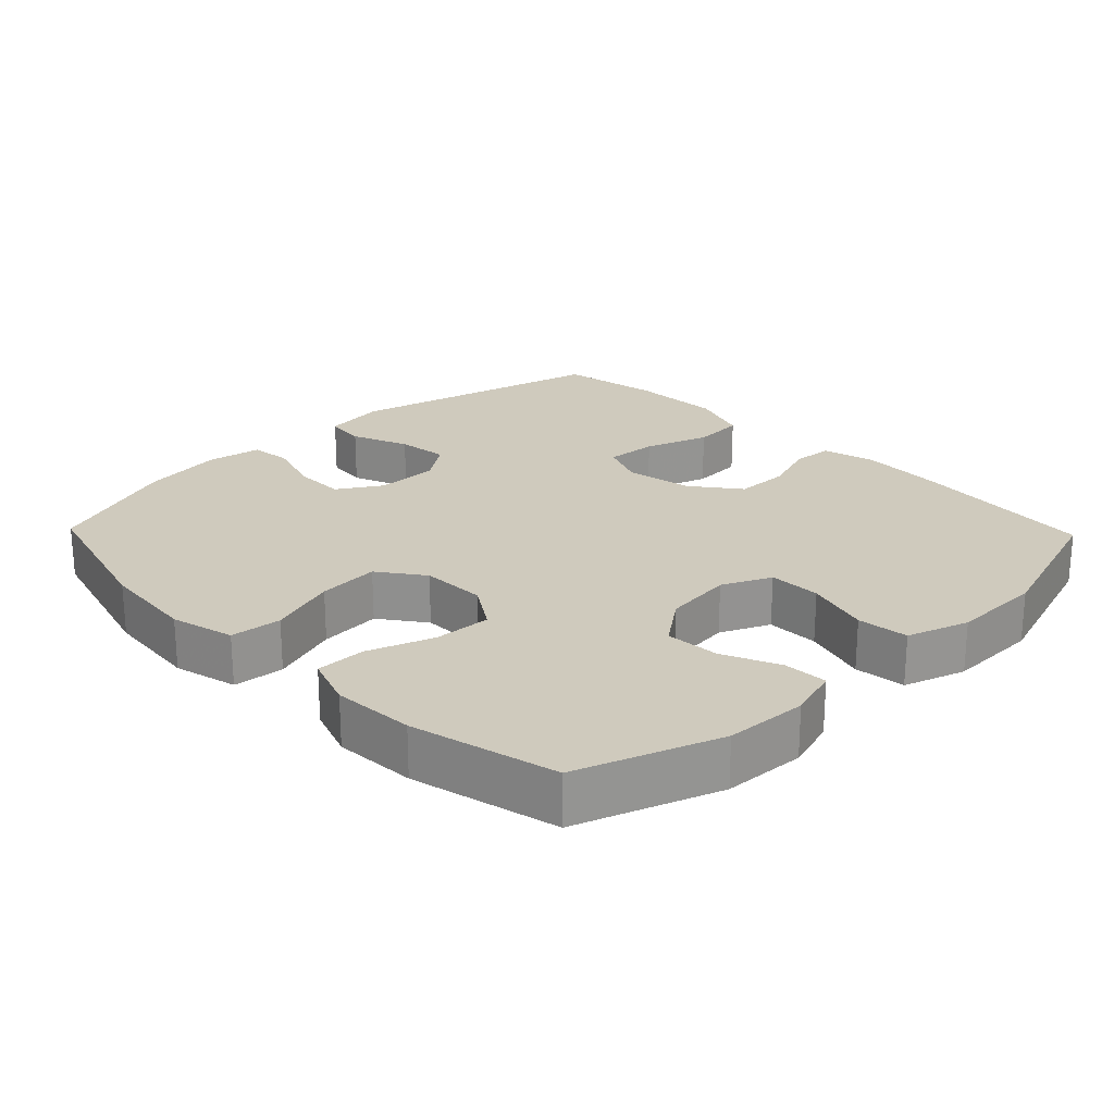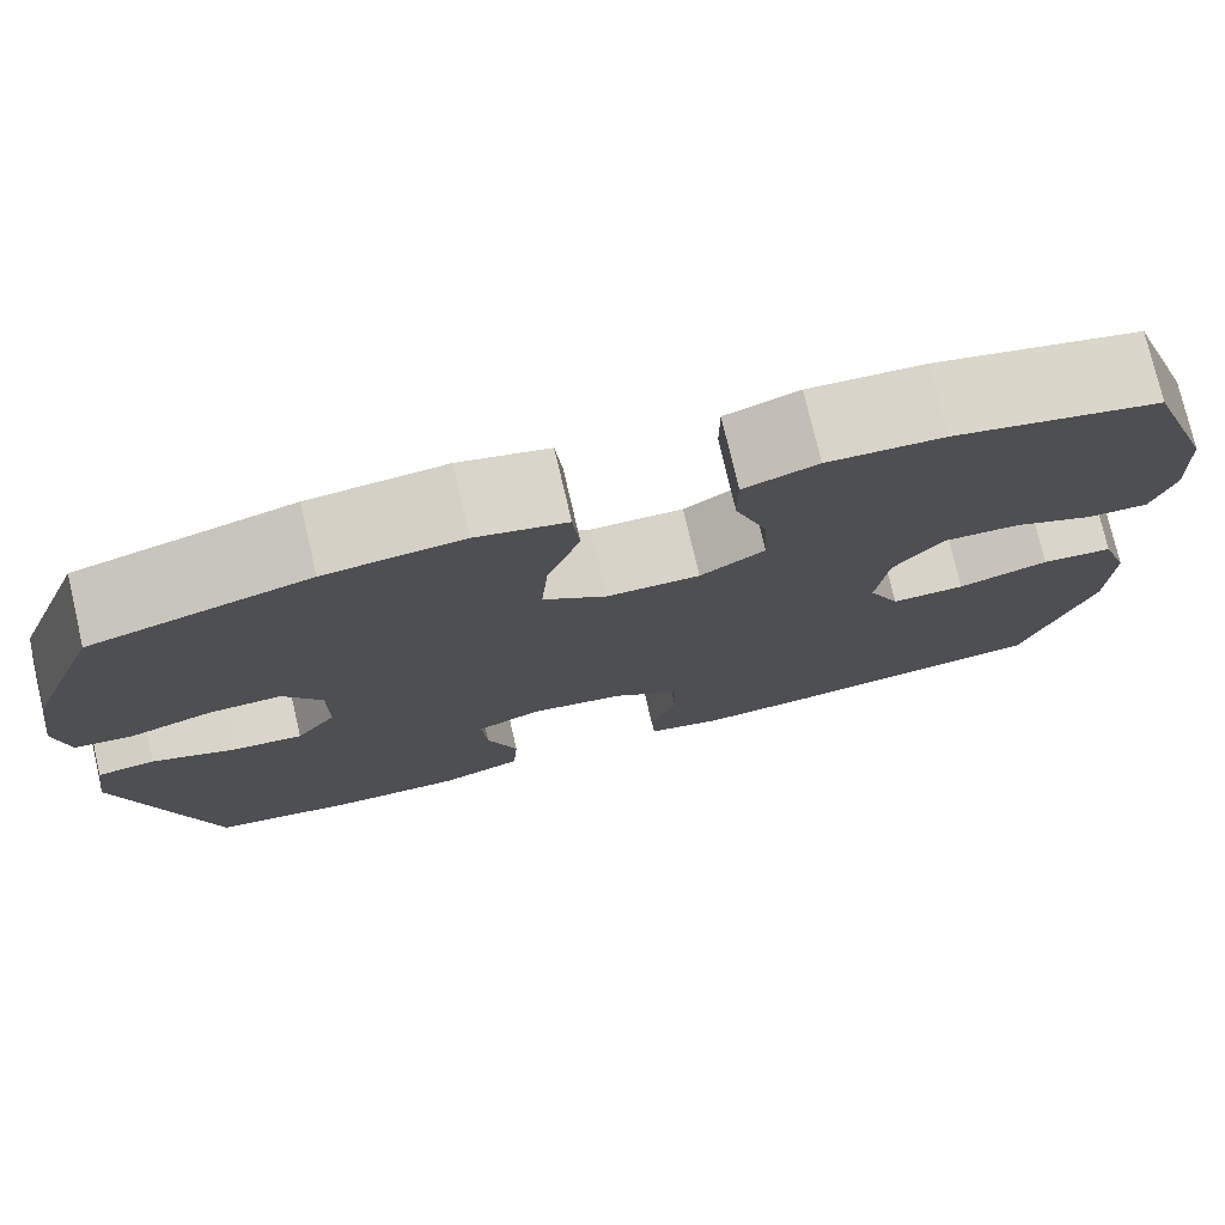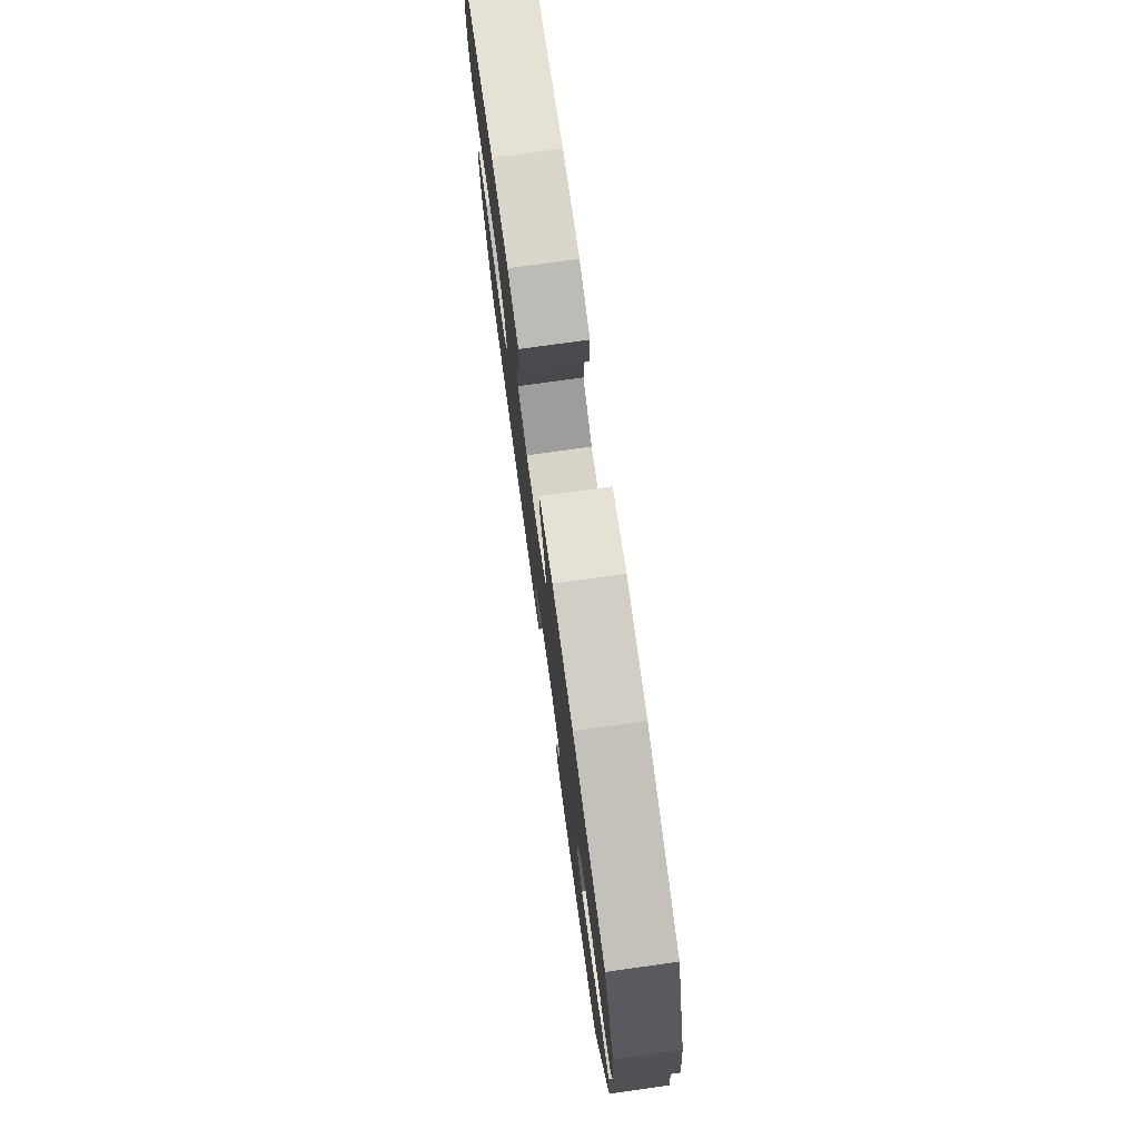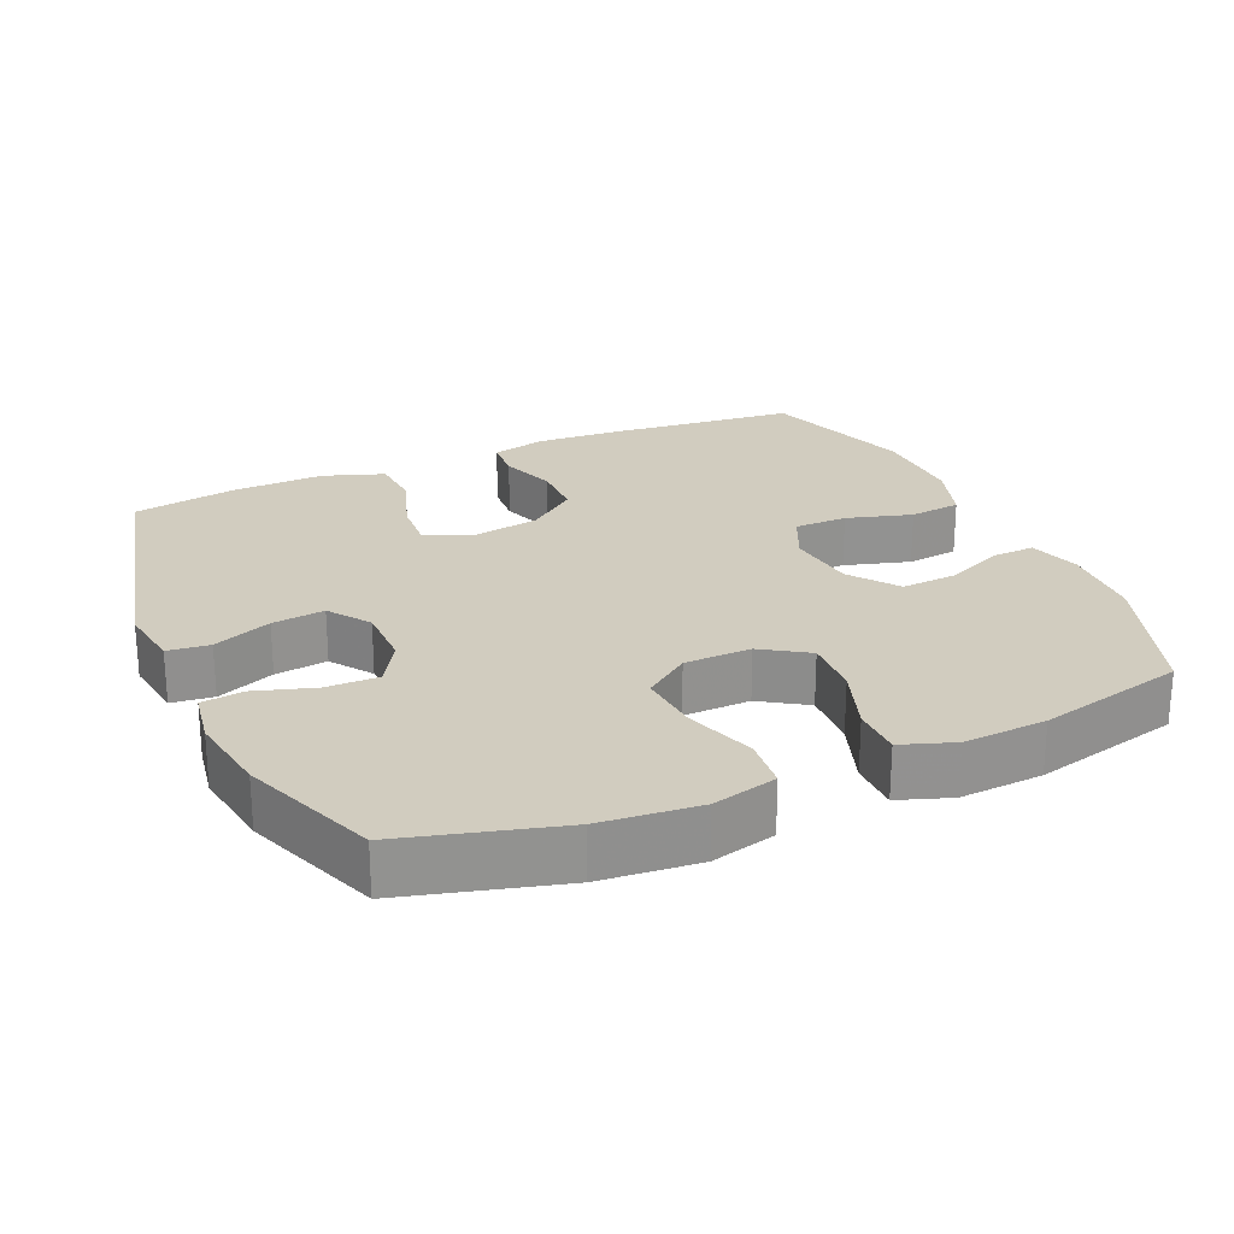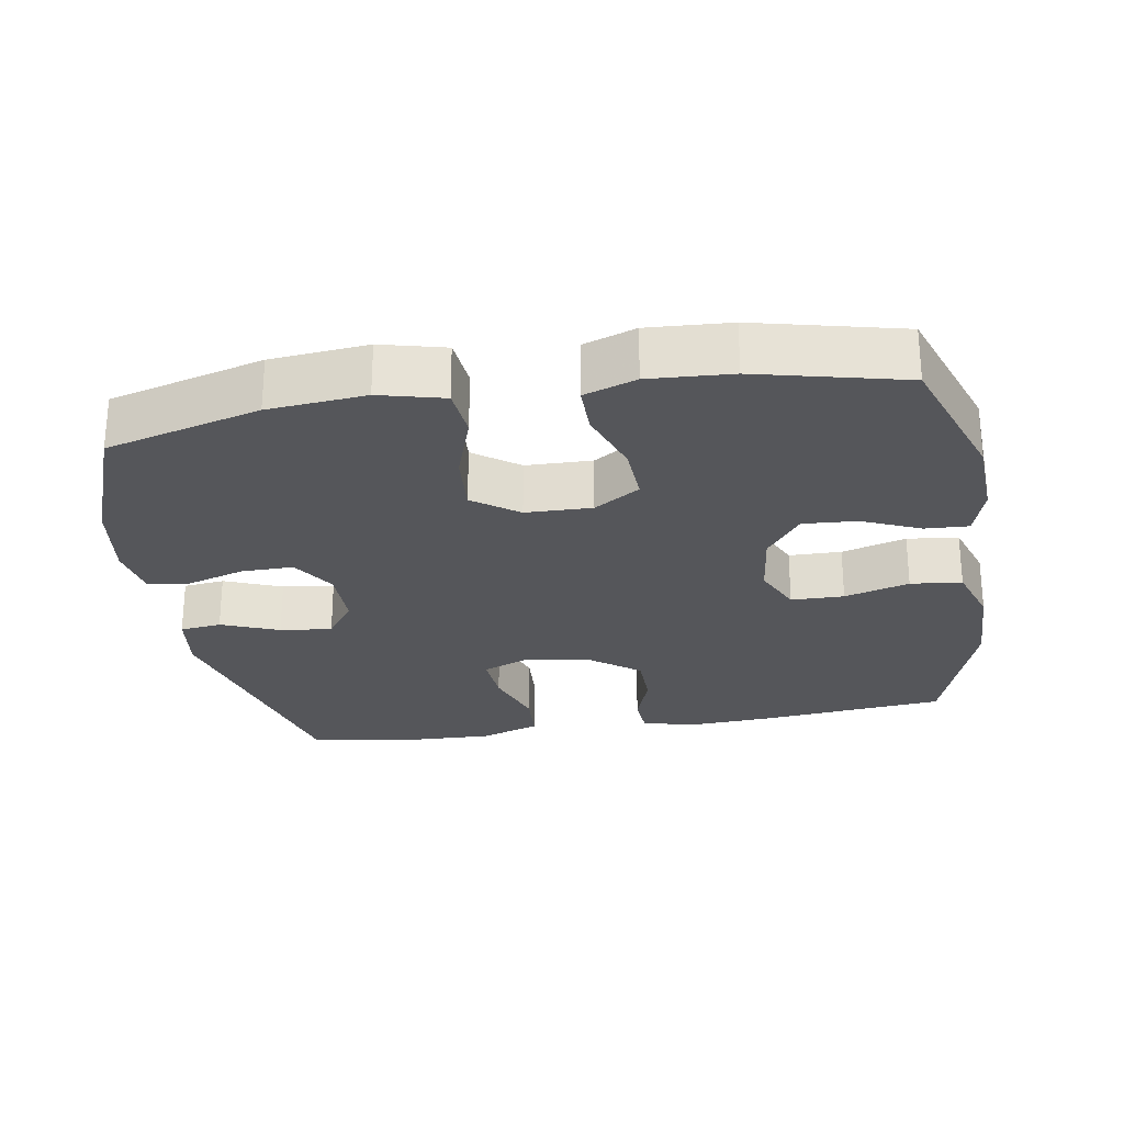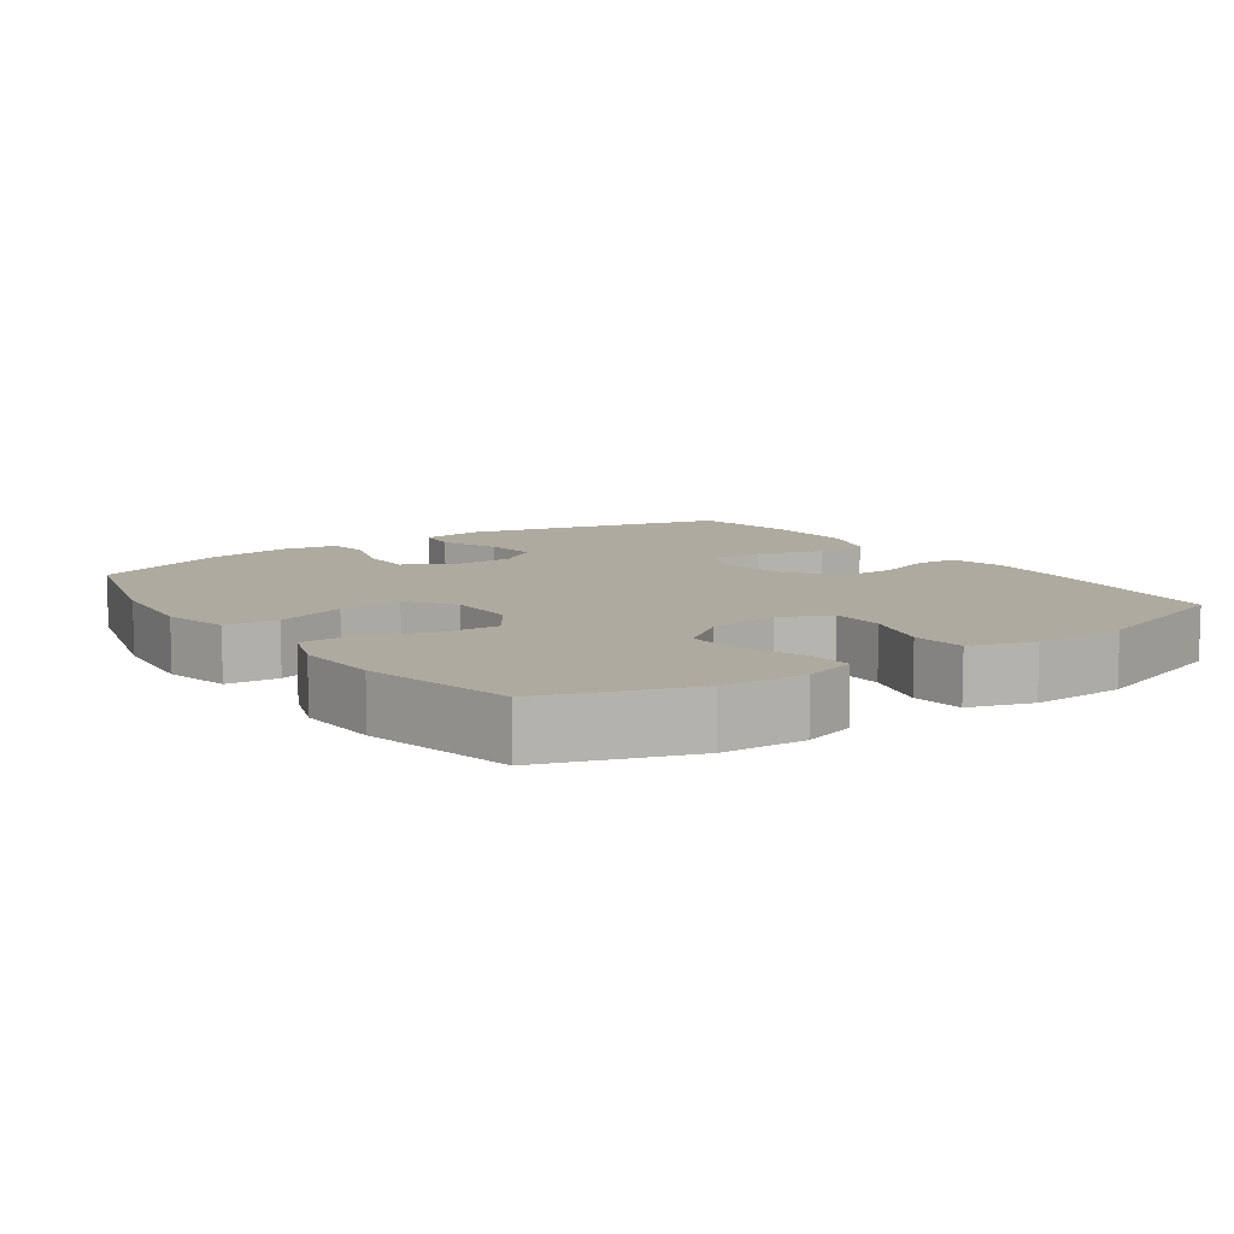
<metadata>
{"format":"obj","ext":"obj","renderer":"f3d","projection":"perspective","resolution":1024,"background":"white","views":[{"elev":23.0,"azim":46.0,"up":"+Y"},{"elev":76.6,"azim":-13.2,"up":"+Z"},{"elev":77.2,"azim":-97.9,"up":"+Z"},{"elev":24.2,"azim":-23.9,"up":"+Y"},{"elev":-25.9,"azim":9.5,"up":"+Y"},{"elev":9.5,"azim":55.1,"up":"+Y"}]}
</metadata>
<code>
v 0.5 0.07 0.5
v 0.571 0.07 0.298
v 0.577 0.07 0.181
v 0.555 0.07 0.108
v 0.493 0.07 0.111
v 0.411 0.07 0.147
v 0.334 0.07 0.152
v 0.284 0.07 0.085
v 0.272 0.07 -0.014
v 0.304 0.07 -0.084
v 0.379 0.07 -0.085
v 0.471 0.07 -0.058
v 0.544 0.07 -0.066
v 0.573 0.07 -0.154
v 0.57 0.07 -0.285
v 0.5 0.07 -0.5
v 0.232 0.07 -0.528
v 0.114 0.07 -0.535
v 0.038 0.07 -0.516
v 0.034 0.07 -0.458
v 0.061 0.07 -0.379
v 0.06 0.07 -0.302
v -0.009 0.07 -0.249
v -0.105 0.07 -0.232
v -0.17 0.07 -0.259
v -0.165 0.07 -0.333
v -0.134 0.07 -0.425
v -0.139 0.07 -0.499
v -0.224 0.07 -0.529
v -0.355 0.07 -0.525
v -0.5 0.07 -0.5
v -0.591 0.07 -0.13
v -0.578 0.07 -0.04
v -0.519 0.07 -0.033
v -0.437 0.07 -0.066
v -0.363 0.07 -0.075
v -0.322 0.07 -0.017
v -0.322 0.07 0.072
v -0.361 0.07 0.135
v -0.435 0.07 0.134
v -0.518 0.07 0.108
v -0.577 0.07 0.115
v -0.59 0.07 0.193
v -0.572 0.07 0.31
v -0.5 0.07 0.5
v -0.281 0.07 0.56
v -0.143 0.07 0.573
v -0.052 0.07 0.55
v -0.045 0.07 0.477
v -0.078 0.07 0.379
v -0.085 0.07 0.291
v -0.021 0.07 0.244
v 0.073 0.07 0.242
v 0.138 0.07 0.284
v 0.134 0.07 0.366
v 0.101 0.07 0.46
v 0.101 0.07 0.531
v 0.175 0.07 0.557
v 0.292 0.07 0.55
v 0.5 0 0.5
v 0.571 0 0.298
v 0.577 0 0.181
v 0.555 0 0.108
v 0.493 0 0.111
v 0.411 0 0.147
v 0.334 0 0.152
v 0.284 0 0.085
v 0.272 0 -0.014
v 0.304 0 -0.084
v 0.379 0 -0.085
v 0.471 0 -0.058
v 0.544 0 -0.066
v 0.573 0 -0.154
v 0.57 0 -0.285
v 0.5 0 -0.5
v 0.232 0 -0.528
v 0.114 0 -0.535
v 0.038 0 -0.516
v 0.034 0 -0.458
v 0.061 0 -0.379
v 0.06 0 -0.302
v -0.009 0 -0.249
v -0.105 0 -0.232
v -0.17 0 -0.259
v -0.165 0 -0.333
v -0.134 0 -0.425
v -0.139 0 -0.499
v -0.224 0 -0.529
v -0.355 0 -0.525
v -0.5 0 -0.5
v -0.591 0 -0.13
v -0.578 0 -0.04
v -0.519 0 -0.033
v -0.437 0 -0.066
v -0.363 0 -0.075
v -0.322 0 -0.017
v -0.322 0 0.072
v -0.361 0 0.135
v -0.435 0 0.134
v -0.518 0 0.108
v -0.577 0 0.115
v -0.59 0 0.193
v -0.572 0 0.31
v -0.5 0 0.5
v -0.281 0 0.56
v -0.143 0 0.573
v -0.052 0 0.55
v -0.045 0 0.477
v -0.078 0 0.379
v -0.085 0 0.291
v -0.021 0 0.244
v 0.073 0 0.242
v 0.138 0 0.284
v 0.134 0 0.366
v 0.101 0 0.46
v 0.101 0 0.531
v 0.175 0 0.557
v 0.292 0 0.55
f 4 5 6
f 3 4 6
f 2 3 6
f 1 2 6
f 59 1 6
f 58 59 6
f 57 58 6
f 56 57 6
f 55 56 6
f 54 55 6 7
f 53 54 7 8
f 52 53 8 9
f 51 52 9 10
f 48 49 50
f 47 48 50
f 46 47 50
f 45 46 50
f 44 45 50
f 43 44 50
f 42 43 50
f 41 42 50
f 40 41 50
f 39 40 50 51
f 38 39 51 10
f 33 34 35
f 32 33 35
f 31 32 35
f 30 31 35
f 29 30 35
f 28 29 35
f 27 28 35
f 26 27 35
f 25 26 35 36
f 24 25 36 37
f 19 20 21
f 18 19 21
f 17 18 21
f 16 17 21
f 15 16 21
f 14 15 21
f 13 14 21
f 12 13 21
f 11 12 21
f 10 11 21 22
f 37 38 10
f 24 37 10
f 23 24 10
f 10 22 23
f 65 64 63
f 65 63 62
f 65 62 61
f 65 61 60
f 65 60 118
f 65 118 117
f 65 117 116
f 65 116 115
f 65 115 114
f 66 65 114 113
f 67 66 113 112
f 68 67 112 111
f 69 68 111 110
f 109 108 107
f 109 107 106
f 109 106 105
f 109 105 104
f 109 104 103
f 109 103 102
f 109 102 101
f 109 101 100
f 109 100 99
f 110 109 99 98
f 69 110 98 97
f 94 93 92
f 94 92 91
f 94 91 90
f 94 90 89
f 94 89 88
f 94 88 87
f 94 87 86
f 94 86 85
f 95 94 85 84
f 96 95 84 83
f 80 79 78
f 80 78 77
f 80 77 76
f 80 76 75
f 80 75 74
f 80 74 73
f 80 73 72
f 80 72 71
f 80 71 70
f 81 80 70 69
f 69 97 96
f 69 96 83
f 69 83 82
f 82 81 69
f 1 60 61 2
f 2 61 62 3
f 3 62 63 4
f 4 63 64 5
f 5 64 65 6
f 6 65 66 7
f 7 66 67 8
f 8 67 68 9
f 9 68 69 10
f 10 69 70 11
f 11 70 71 12
f 12 71 72 13
f 13 72 73 14
f 14 73 74 15
f 15 74 75 16
f 16 75 76 17
f 17 76 77 18
f 18 77 78 19
f 19 78 79 20
f 20 79 80 21
f 21 80 81 22
f 22 81 82 23
f 23 82 83 24
f 24 83 84 25
f 25 84 85 26
f 26 85 86 27
f 27 86 87 28
f 28 87 88 29
f 29 88 89 30
f 30 89 90 31
f 31 90 91 32
f 32 91 92 33
f 33 92 93 34
f 34 93 94 35
f 35 94 95 36
f 36 95 96 37
f 37 96 97 38
f 38 97 98 39
f 39 98 99 40
f 40 99 100 41
f 41 100 101 42
f 42 101 102 43
f 43 102 103 44
f 44 103 104 45
f 45 104 105 46
f 46 105 106 47
f 47 106 107 48
f 48 107 108 49
f 49 108 109 50
f 50 109 110 51
f 51 110 111 52
f 52 111 112 53
f 53 112 113 54
f 54 113 114 55
f 55 114 115 56
f 56 115 116 57
f 57 116 117 58
f 58 117 118 59
f 59 118 60 1

</code>
